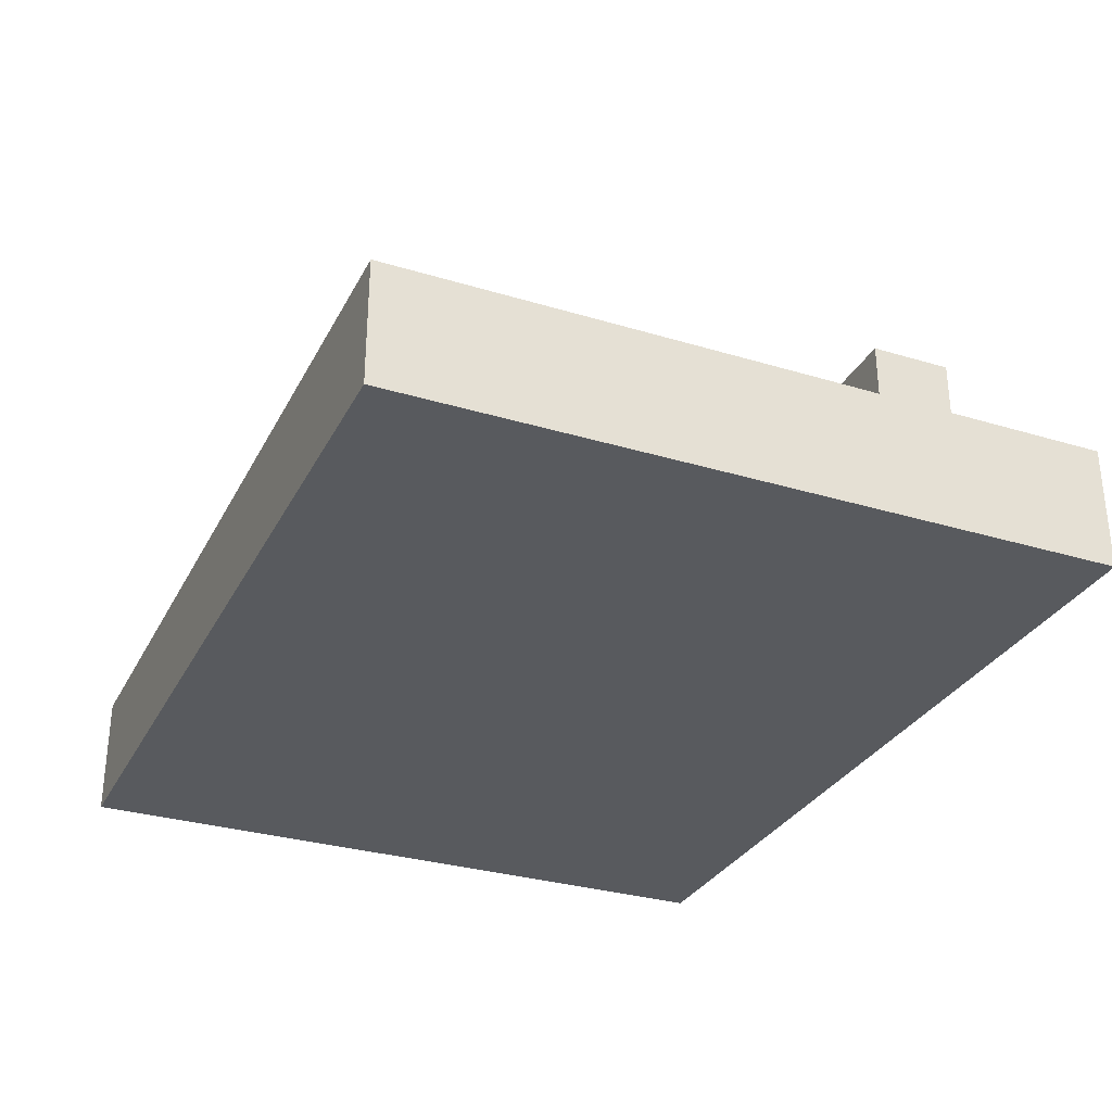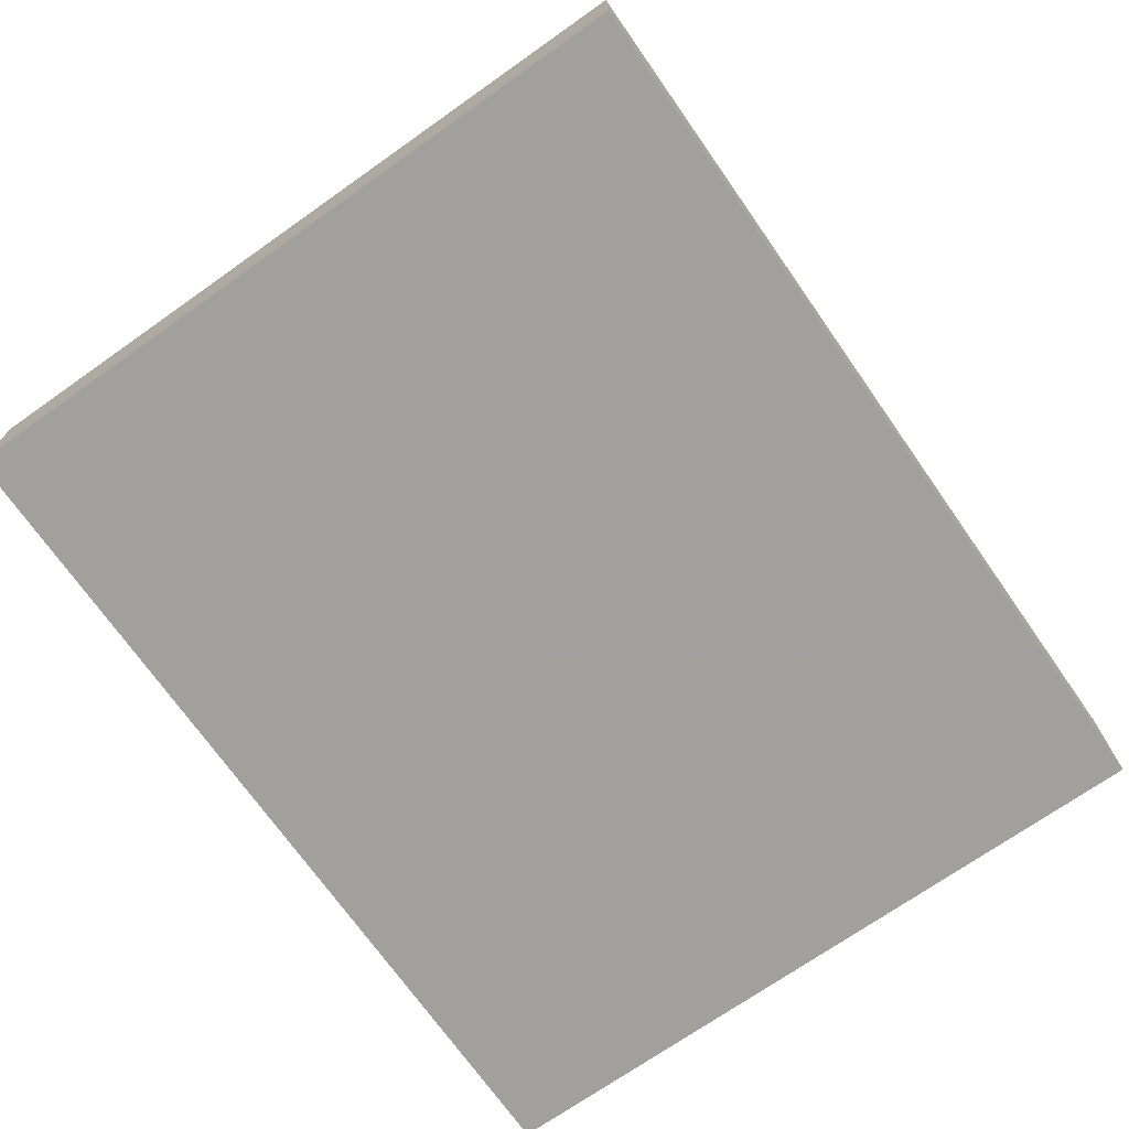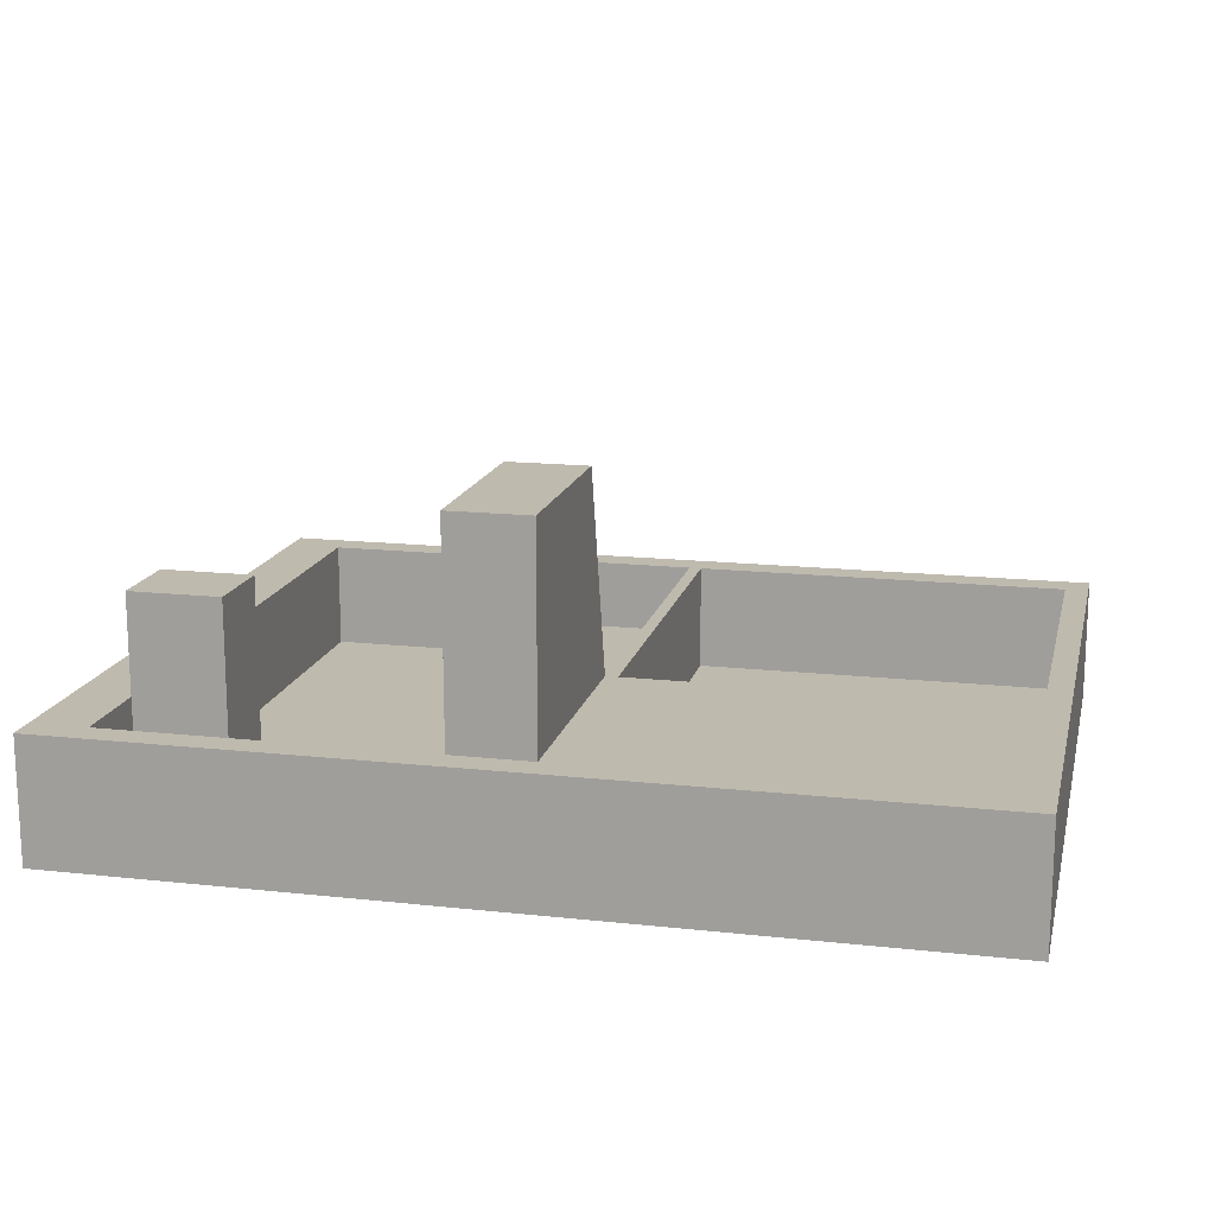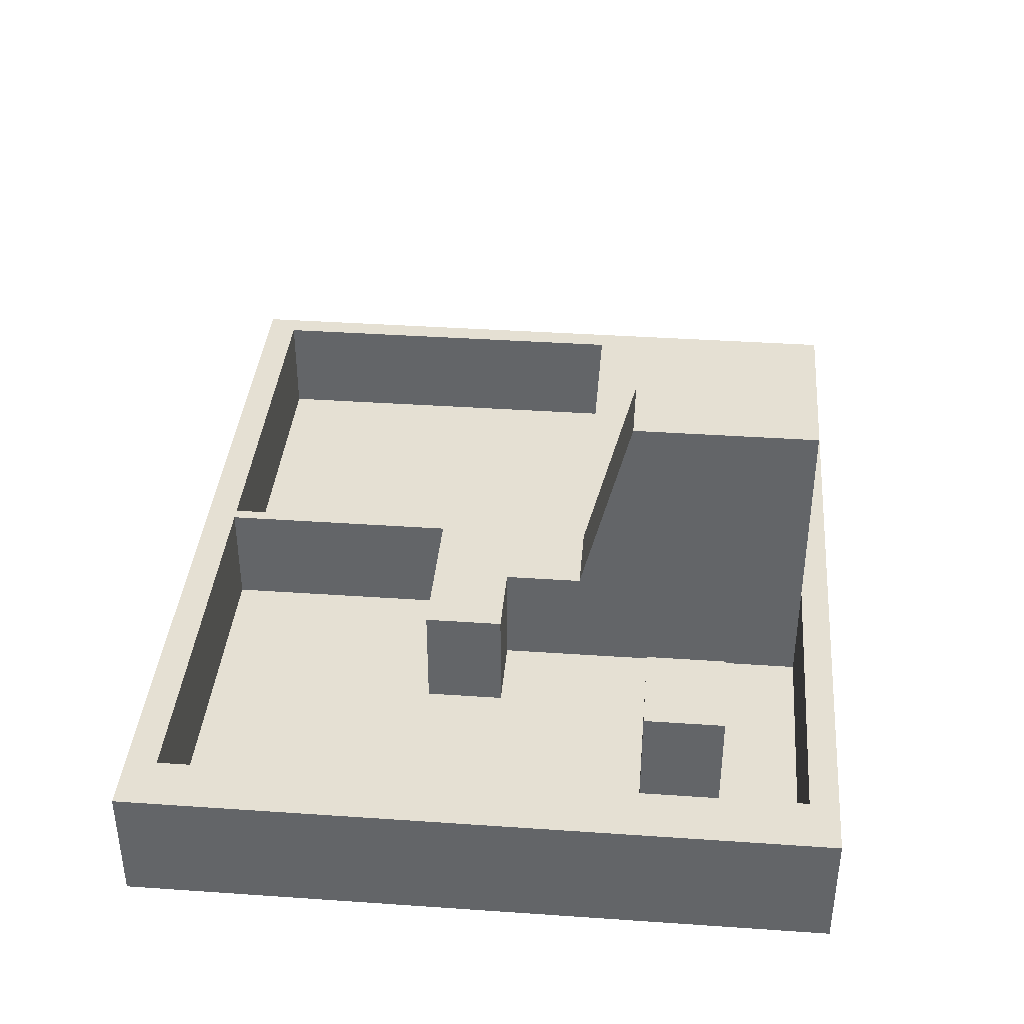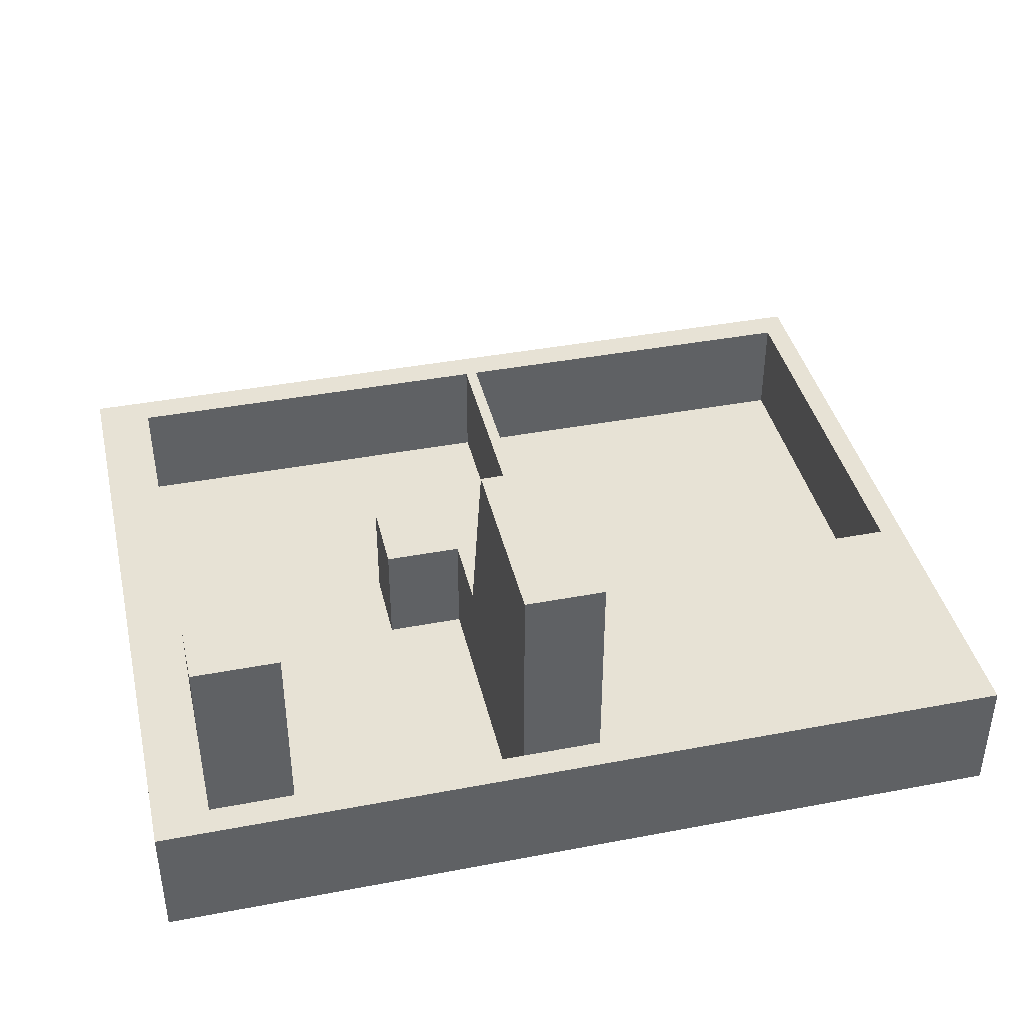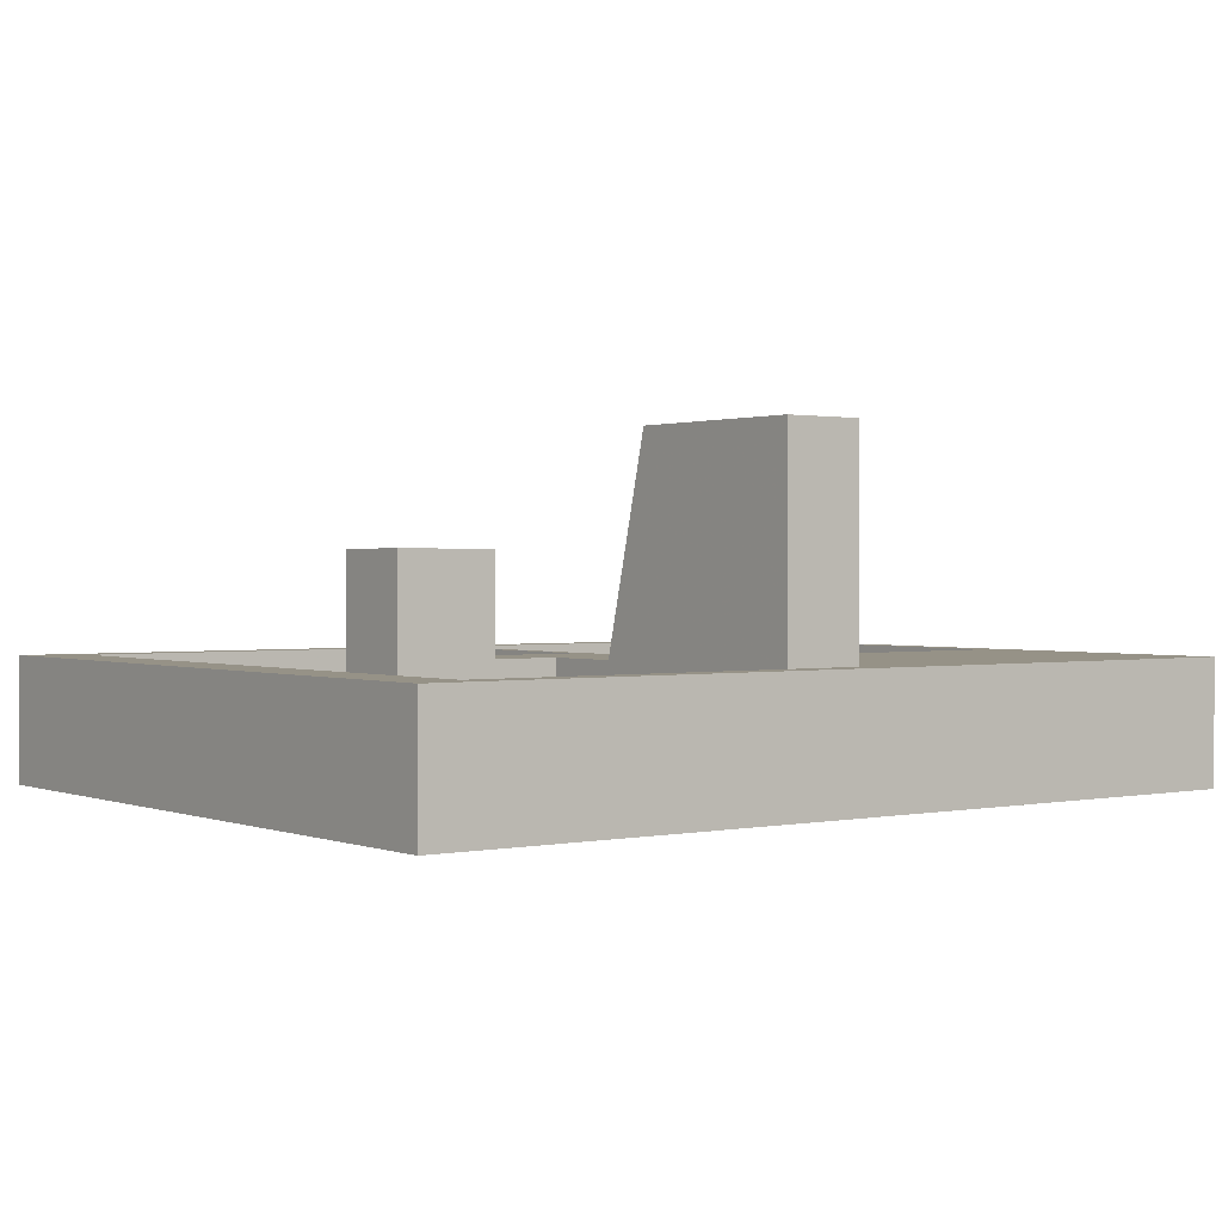
<metadata>
{"format":"obj","ext":"obj","renderer":"f3d","projection":"perspective","resolution":1024,"background":"white","views":[{"elev":-30.7,"azim":66.5,"up":"+Y"},{"elev":-71.7,"azim":125.1,"up":"+Y"},{"elev":15.6,"azim":-167.0,"up":"+Y"},{"elev":38.0,"azim":95.0,"up":"+Y"},{"elev":40.3,"azim":166.9,"up":"+Y"},{"elev":1.0,"azim":143.2,"up":"+Y"}]}
</metadata>
<code>
o Cube.031_Cube.780
v -1.783 0.008397 1.464
v -1.683 0.527 1.331
v -1.783 0.008397 -1.514
v -1.683 0.527 -1.392
v 1.898 0.008397 1.464
v 1.663 0.527 1.331
v 1.898 0.008397 -1.514
v 1.663 0.527 -1.392
v -1.783 0.527 1.464
v -1.783 0.527 -1.514
v 1.898 0.527 -1.514
v 1.898 0.527 1.464
v 0.4246 0.008397 -1.514
v 0.4246 0.527 -1.514
v 0.4246 0.008397 1.464
v 0.4246 0.527 1.464
v 0.3236 0.527 -1.392
v 0.3236 0.527 1.331
v 0.05674 0.008397 -1.514
v 0.05674 0.527 1.464
v -0.01078 0.527 1.331
v 0.05674 0.527 -1.514
v 0.05674 0.008397 1.464
v -0.01078 0.527 -1.392
v -0.000736 0.008397 -1.514
v -0.000736 0.527 1.464
v -0.06304 0.527 1.331
v -0.000736 0.527 -1.514
v -0.000736 0.008397 1.464
v -0.06304 0.527 -1.392
v -1.783 0.008397 -0.3902
v -1.783 0.527 -0.3902
v 1.898 0.008397 -0.3902
v 1.898 0.527 -0.3902
v -1.683 0.527 -0.3641
v 1.663 0.527 -0.3641
v 0.4246 0.008397 -0.3902
v 0.05674 0.008397 -0.3902
v -0.01078 0.527 -0.3641
v -0.000736 0.008397 -0.3902
v -0.06304 0.527 -0.3641
v -0.06304 0.06802 1.331
v -1.683 0.06802 1.331
v -0.06304 0.06802 -0.3641
v -1.683 0.06802 -0.3641
v 0.3236 0.06802 -1.392
v 1.663 0.06802 -1.392
v 1.663 0.06802 -0.3641
v 1.663 0.06802 1.331
v -0.01078 0.06802 -1.392
v 0.3236 0.06802 1.331
v 0.3236 0.06802 -0.3641
v -0.01078 0.06802 1.331
v -1.783 0.008397 -0.01931
v 1.898 0.527 -0.01931
v 1.663 0.527 -0.025
v 0.4246 0.008397 -0.01931
v 0.05674 0.008397 -0.01931
v -0.01078 0.527 -0.025
v -0.000736 0.008397 -0.01931
v -0.06304 0.527 -0.025
v -1.783 0.527 -0.01931
v 1.898 0.008397 -0.01931
v -1.683 0.527 -0.025
v -0.06304 0.06802 -0.025
v -1.683 0.06802 -0.025
v 1.663 0.06802 -0.025
v 0.3236 0.06802 -0.025
v -1.783 0.008397 0.3516
v 1.898 0.527 0.3516
v 1.663 0.527 0.3141
v 0.4246 0.008397 0.3516
v 0.05674 0.008397 0.3516
v -0.01078 0.527 0.3141
v -0.000736 0.008397 0.3516
v -0.06304 0.527 0.3141
v -0.06304 0.06802 0.3141
v 1.663 0.06802 0.3141
v 0.3236 0.06802 0.3141
v -0.01078 0.06802 0.3141
v -1.783 0.527 0.3516
v 1.898 0.008397 0.3516
v -1.683 0.527 0.3141
v -1.683 0.06802 0.3141
v 0.793 0.527 -1.514
v 0.793 0.008397 1.464
v 0.6585 0.527 -1.392
v 0.793 0.008397 -1.514
v 0.793 0.527 1.464
v 0.6585 0.527 1.331
v 0.793 0.008397 -0.3902
v 0.6585 0.06802 -1.392
v 0.6585 0.06802 1.331
v 0.6585 0.06802 -0.3641
v 0.6585 0.06802 -0.025
v 0.793 0.008397 -0.01931
v 0.6585 0.06802 0.3141
v 0.793 0.008397 0.3516
v 0.3236 0.527 -0.3641
v 0.3236 0.527 -0.025
v 0.3236 0.527 0.3141
v 0.6585 0.527 -0.025
v 0.6585 0.527 0.3141
v -0.01078 1.402 -1.392
v 0.3236 1.402 -1.392
v -0.01078 1.402 -0.5823
v 0.3236 1.402 -0.5823
v -1.783 0.527 -0.7508
v 1.898 0.008397 -0.7508
v -1.683 0.527 -0.6939
v -1.783 0.008397 -0.7508
v 1.898 0.527 -0.7508
v 1.663 0.527 -0.6939
v 0.4246 0.008397 -0.7508
v 0.05674 0.008397 -0.7508
v -0.01078 0.527 -0.6939
v -0.000736 0.008397 -0.7508
v -0.06304 0.527 -0.6939
v 1.663 0.06802 -0.6939
v 0.3236 0.06802 -0.6939
v 0.6585 0.06802 -0.6939
v 0.793 0.008397 -0.7508
v 0.3236 0.527 -0.6939
v -0.01078 1.402 -0.842
v 0.3236 1.402 -0.842
v -1.783 0.527 -1.108
v 1.898 0.008397 -1.108
v -1.683 0.527 -1.02
v -1.783 0.008397 -1.108
v 1.898 0.527 -1.108
v 1.663 0.527 -1.02
v 0.4246 0.008397 -1.108
v 0.05674 0.008397 -1.108
v -0.01078 0.527 -1.02
v -0.000736 0.008397 -1.108
v -0.06304 0.527 -1.02
v 1.663 0.06802 -1.02
v 0.3236 0.06802 -1.02
v 0.6585 0.06802 -1.02
v 0.793 0.008397 -1.108
v 0.3236 0.527 -1.02
v -0.01078 1.402 -1.099
v 0.3236 1.402 -1.099
v 1.477 0.527 -1.514
v 1.477 0.008397 1.464
v 1.281 0.527 -1.392
v 1.281 0.06802 -1.392
v 1.281 0.06802 -0.3641
v 1.281 0.06802 -0.025
v 1.281 0.06802 0.3141
v 1.477 0.008397 -1.514
v 1.477 0.527 1.464
v 1.281 0.527 1.331
v 1.477 0.008397 -0.3902
v 1.281 0.06802 1.331
v 1.477 0.008397 -0.01931
v 1.477 0.008397 0.3516
v 1.281 0.06802 -0.6939
v 1.477 0.008397 -0.7508
v 1.477 0.008397 -1.108
v 1.281 0.06802 -1.02
v 1.663 0.9386 -0.6939
v 1.663 0.9386 -1.02
v 1.281 0.527 -0.6939
v 1.281 0.527 -1.02
v 1.281 0.9386 -1.02
v 1.281 0.9386 -0.6939
f 126 3 129
f 144 7 151
f 70 5 82
f 26 1 29
f 82 145 157
f 2 84 83
f 4 126 128
f 8 144 146
f 6 70 71
f 2 26 27
f 90 16 89
f 17 22 24
f 18 53 21
f 72 23 73
f 89 15 86
f 22 13 19
f 28 19 25
f 73 29 75
f 24 28 30
f 18 20 16
f 6 155 153
f 16 23 15
f 4 28 10
f 75 1 69
f 10 25 3
f 21 26 20
f 76 21 74
f 20 29 23
f 116 41 39
f 117 31 111
f 36 67 56
f 115 40 117
f 114 38 115
f 21 80 74
f 113 34 112
f 35 62 64
f 110 41 118
f 109 154 159
f 112 33 109
f 62 31 54
f 77 43 42
f 41 65 61
f 35 44 41
f 27 43 2
f 79 93 97
f 80 51 79
f 50 17 46
f 120 94 121
f 39 100 99
f 8 137 131
f 17 92 87
f 116 106 124
f 68 102 95
f 52 95 94
f 61 77 76
f 45 65 44
f 81 54 69
f 83 62 81
f 59 101 100
f 56 78 71
f 39 61 59
f 40 54 31
f 38 60 40
f 37 58 38
f 36 55 34
f 64 45 35
f 33 156 154
f 34 63 33
f 71 49 6
f 2 81 9
f 9 69 1
f 76 42 27
f 46 141 138
f 66 77 65
f 59 76 74
f 60 69 54
f 58 75 60
f 57 73 58
f 71 55 56
f 83 66 64
f 63 157 156
f 55 82 63
f 96 72 57
f 95 150 149
f 91 57 37
f 94 149 148
f 87 147 146
f 121 148 158
f 97 155 150
f 122 37 114
f 90 51 18
f 152 86 145
f 153 89 152
f 87 14 17
f 98 15 72
f 14 88 13
f 100 103 102
f 52 100 68
f 95 103 97
f 79 74 80
f 97 101 79
f 124 107 125
f 17 143 141
f 24 105 17
f 39 107 106
f 123 107 99
f 142 125 143
f 140 114 132
f 139 158 161
f 120 99 52
f 134 124 142
f 113 48 36
f 138 121 139
f 130 109 127
f 127 159 160
f 128 118 136
f 131 112 130
f 132 115 133
f 133 117 135
f 135 111 129
f 136 116 134
f 110 32 35
f 32 111 31
f 30 134 24
f 25 129 3
f 19 135 25
f 13 133 19
f 8 130 11
f 4 136 30
f 7 160 151
f 11 127 7
f 46 139 92
f 24 142 104
f 92 161 147
f 88 132 13
f 104 143 105
f 141 125 123
f 138 123 120
f 128 108 110
f 108 129 111
f 147 137 47
f 151 140 88
f 160 122 140
f 137 113 119
f 6 152 12
f 12 145 5
f 150 49 78
f 158 48 119
f 146 47 8
f 148 67 48
f 149 78 67
f 156 98 96
f 154 96 91
f 159 91 122
f 153 93 90
f 146 85 87
f 157 86 98
f 85 151 88
f 165 163 131
f 161 131 137
f 158 165 161
f 119 164 158
f 166 162 163
f 131 162 113
f 164 166 165
f 164 162 167
f 126 10 3
f 144 11 7
f 70 12 5
f 26 9 1
f 82 5 145
f 2 43 84
f 4 10 126
f 8 11 144
f 6 12 70
f 2 9 26
f 90 18 16
f 17 14 22
f 18 51 53
f 72 15 23
f 89 16 15
f 22 14 13
f 28 22 19
f 73 23 29
f 24 22 28
f 18 21 20
f 6 49 155
f 16 20 23
f 4 30 28
f 75 29 1
f 10 28 25
f 21 27 26
f 76 27 21
f 20 26 29
f 116 118 41
f 117 40 31
f 36 48 67
f 115 38 40
f 114 37 38
f 21 53 80
f 113 36 34
f 35 32 62
f 110 35 41
f 109 33 154
f 112 34 33
f 62 32 31
f 77 84 43
f 41 44 65
f 35 45 44
f 27 42 43
f 79 51 93
f 80 53 51
f 50 24 17
f 120 52 94
f 39 59 100
f 8 47 137
f 17 46 92
f 116 39 106
f 68 100 102
f 52 68 95
f 61 65 77
f 45 66 65
f 81 62 54
f 83 64 62
f 59 74 101
f 56 67 78
f 39 41 61
f 40 60 54
f 38 58 60
f 37 57 58
f 36 56 55
f 64 66 45
f 33 63 156
f 34 55 63
f 71 78 49
f 2 83 81
f 9 81 69
f 76 77 42
f 46 17 141
f 66 84 77
f 59 61 76
f 60 75 69
f 58 73 75
f 57 72 73
f 71 70 55
f 83 84 66
f 63 82 157
f 55 70 82
f 96 98 72
f 95 97 150
f 91 96 57
f 94 95 149
f 87 92 147
f 121 94 148
f 97 93 155
f 122 91 37
f 90 93 51
f 152 89 86
f 153 90 89
f 87 85 14
f 98 86 15
f 14 85 88
f 100 101 103
f 52 99 100
f 95 102 103
f 79 101 74
f 97 103 101
f 124 106 107
f 17 105 143
f 24 104 105
f 39 99 107
f 123 125 107
f 142 124 125
f 140 122 114
f 139 121 158
f 120 123 99
f 134 116 124
f 113 119 48
f 138 120 121
f 130 112 109
f 127 109 159
f 128 110 118
f 131 113 112
f 132 114 115
f 133 115 117
f 135 117 111
f 136 118 116
f 110 108 32
f 32 108 111
f 30 136 134
f 25 135 129
f 19 133 135
f 13 132 133
f 8 131 130
f 4 128 136
f 7 127 160
f 11 130 127
f 46 138 139
f 24 134 142
f 92 139 161
f 88 140 132
f 104 142 143
f 141 143 125
f 138 141 123
f 128 126 108
f 108 126 129
f 147 161 137
f 151 160 140
f 160 159 122
f 137 131 113
f 6 153 152
f 12 152 145
f 150 155 49
f 158 148 48
f 146 147 47
f 148 149 67
f 149 150 78
f 156 157 98
f 154 156 96
f 159 154 91
f 153 155 93
f 146 144 85
f 157 145 86
f 85 144 151
f 165 166 163
f 161 165 131
f 158 164 165
f 119 113 164
f 166 167 162
f 131 163 162
f 164 167 166
f 164 113 162

</code>
